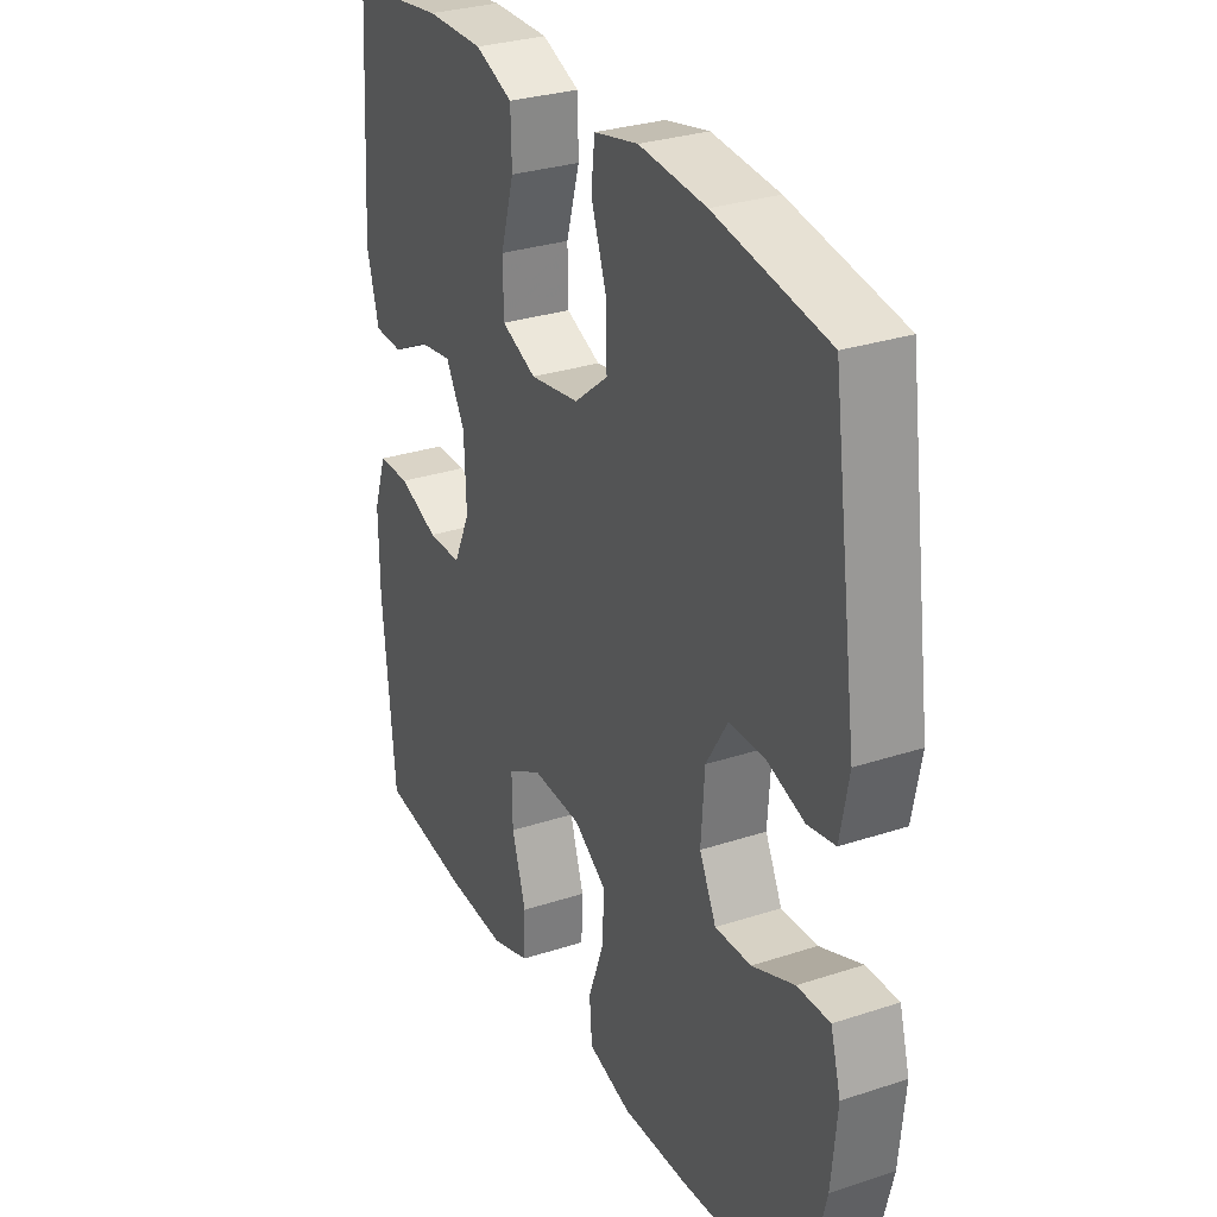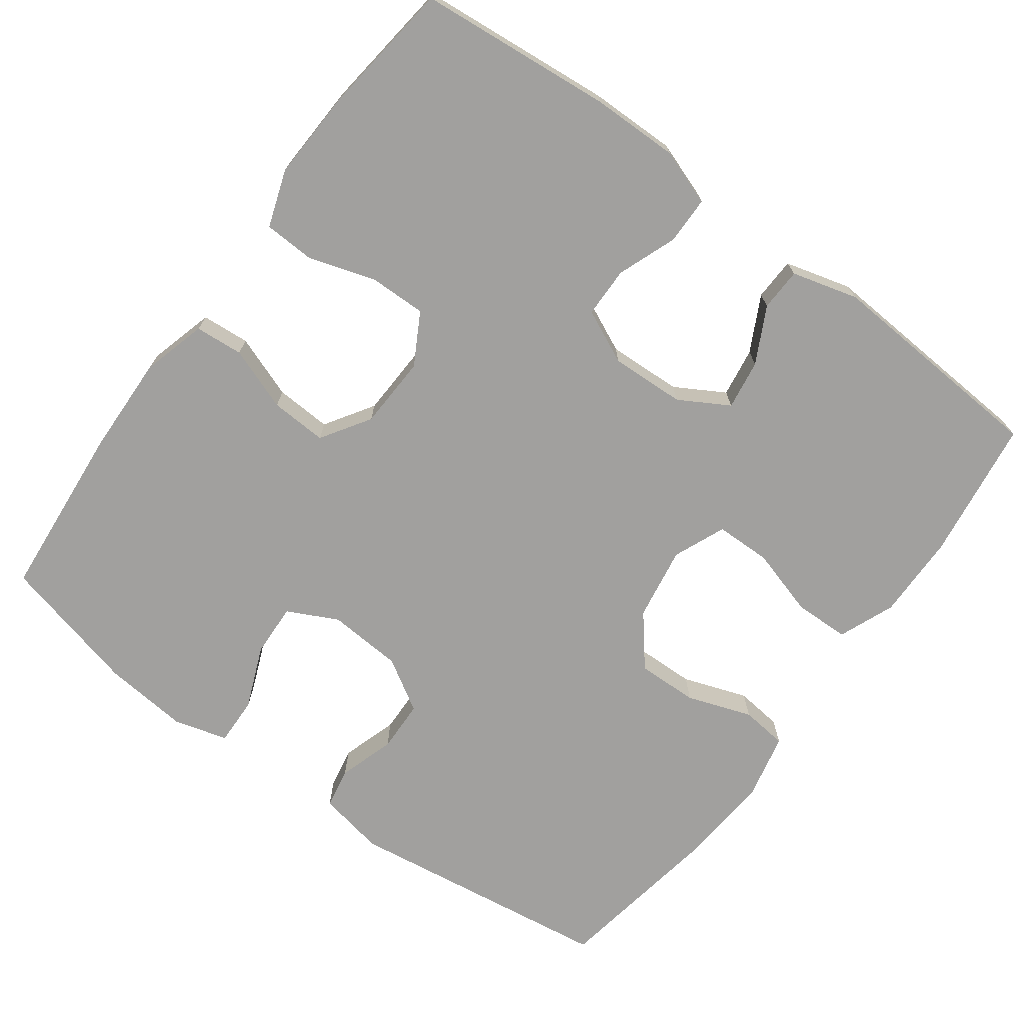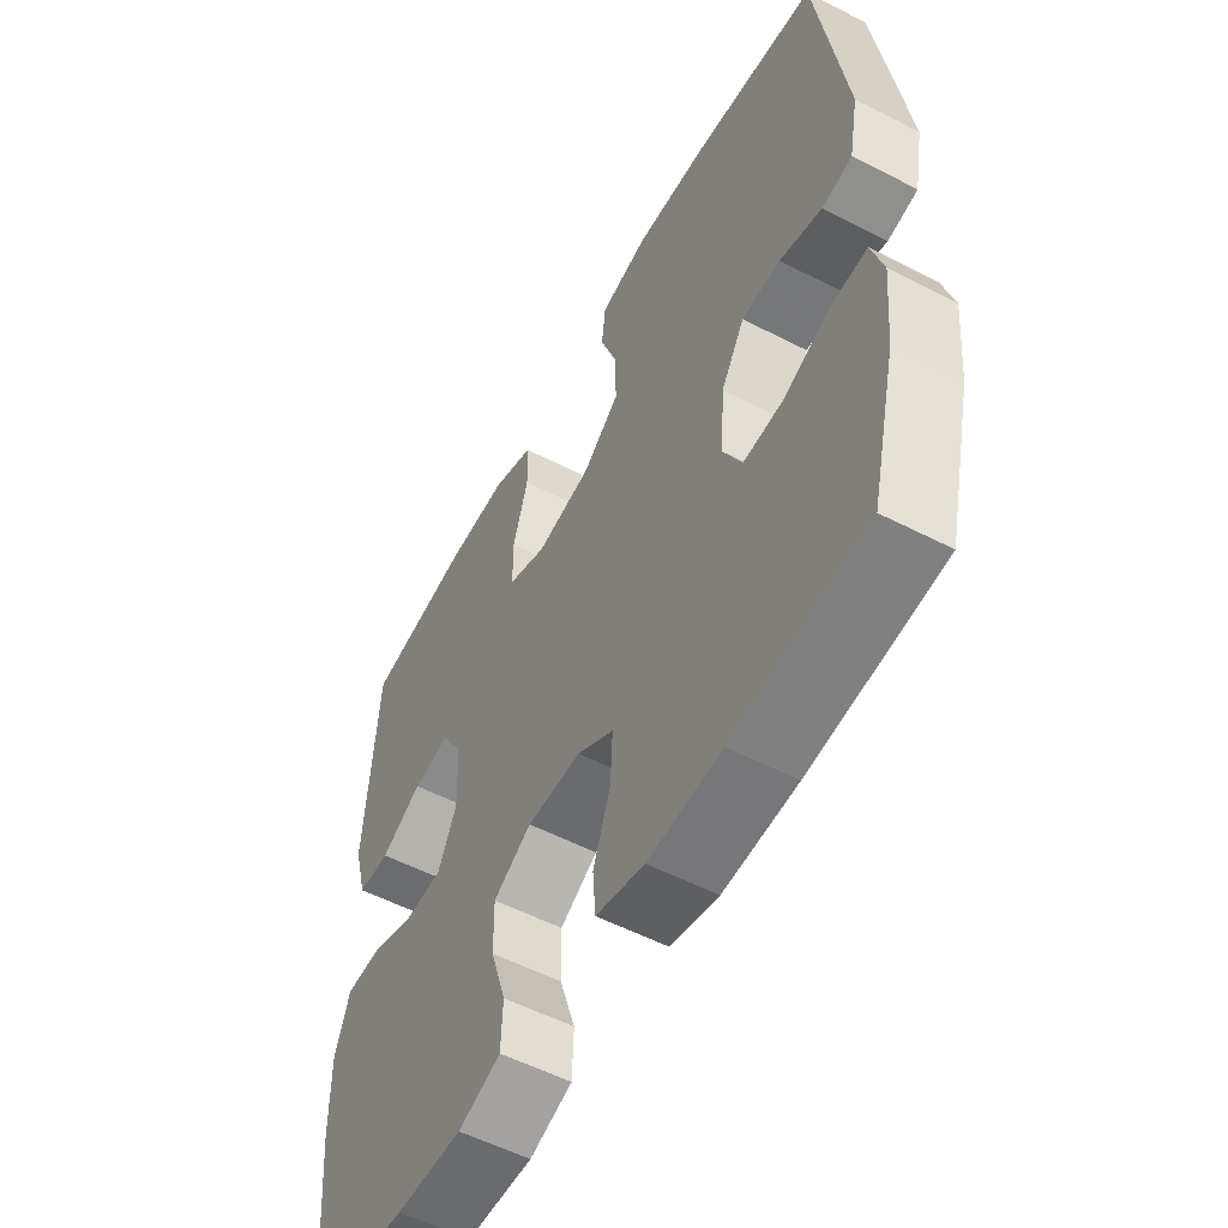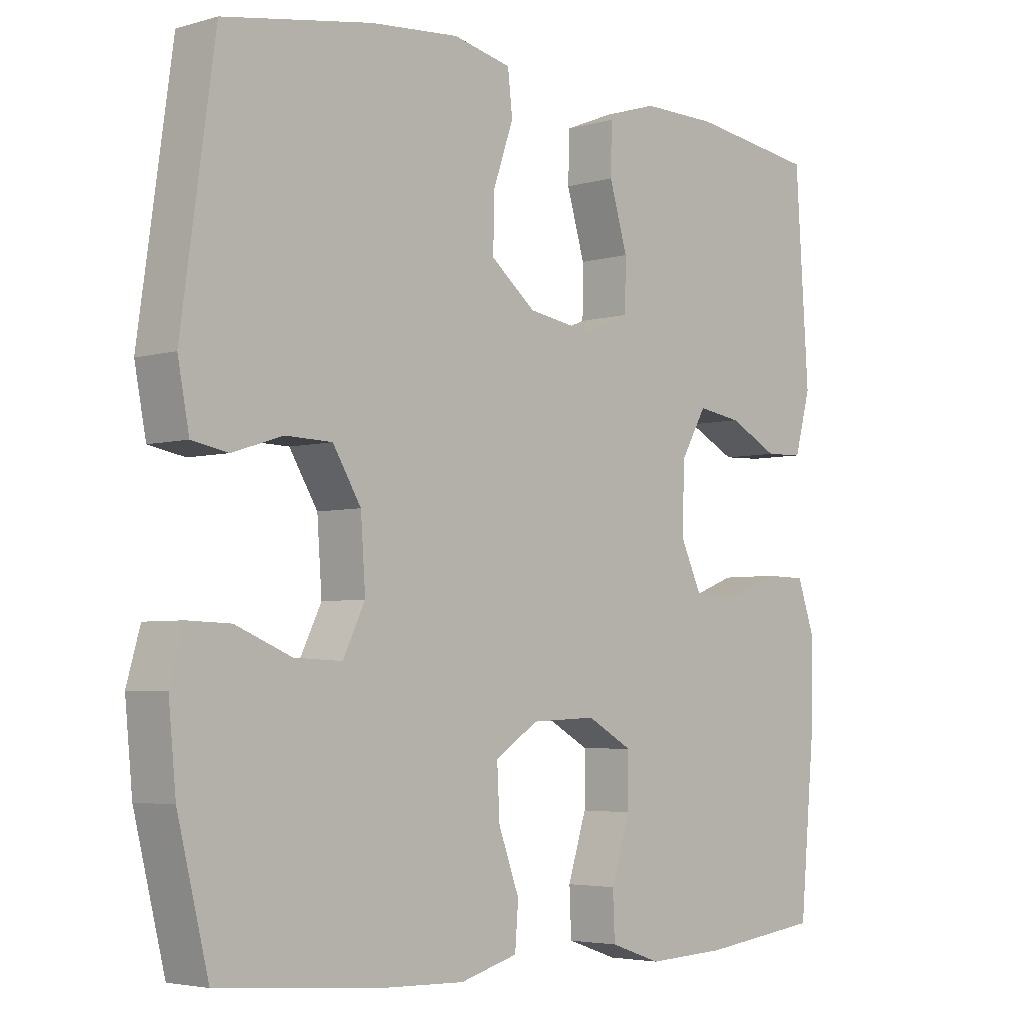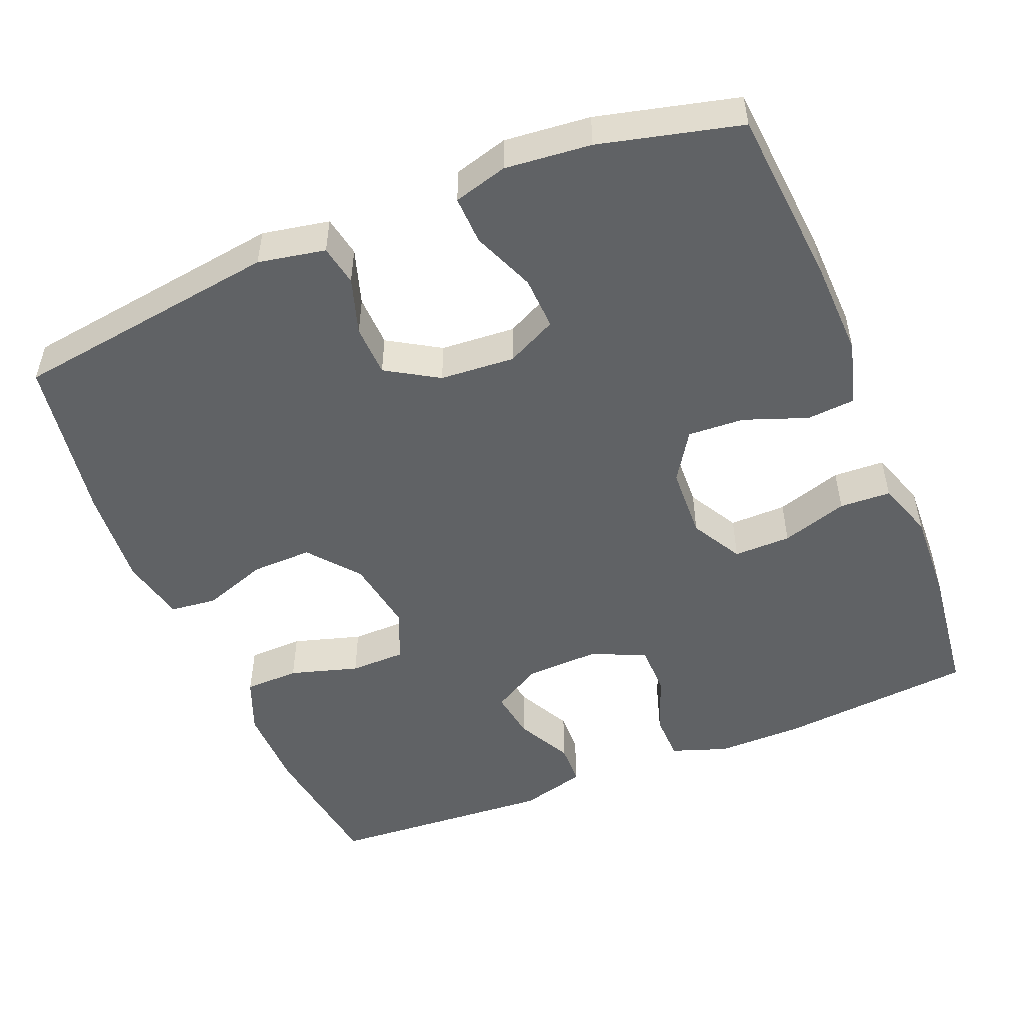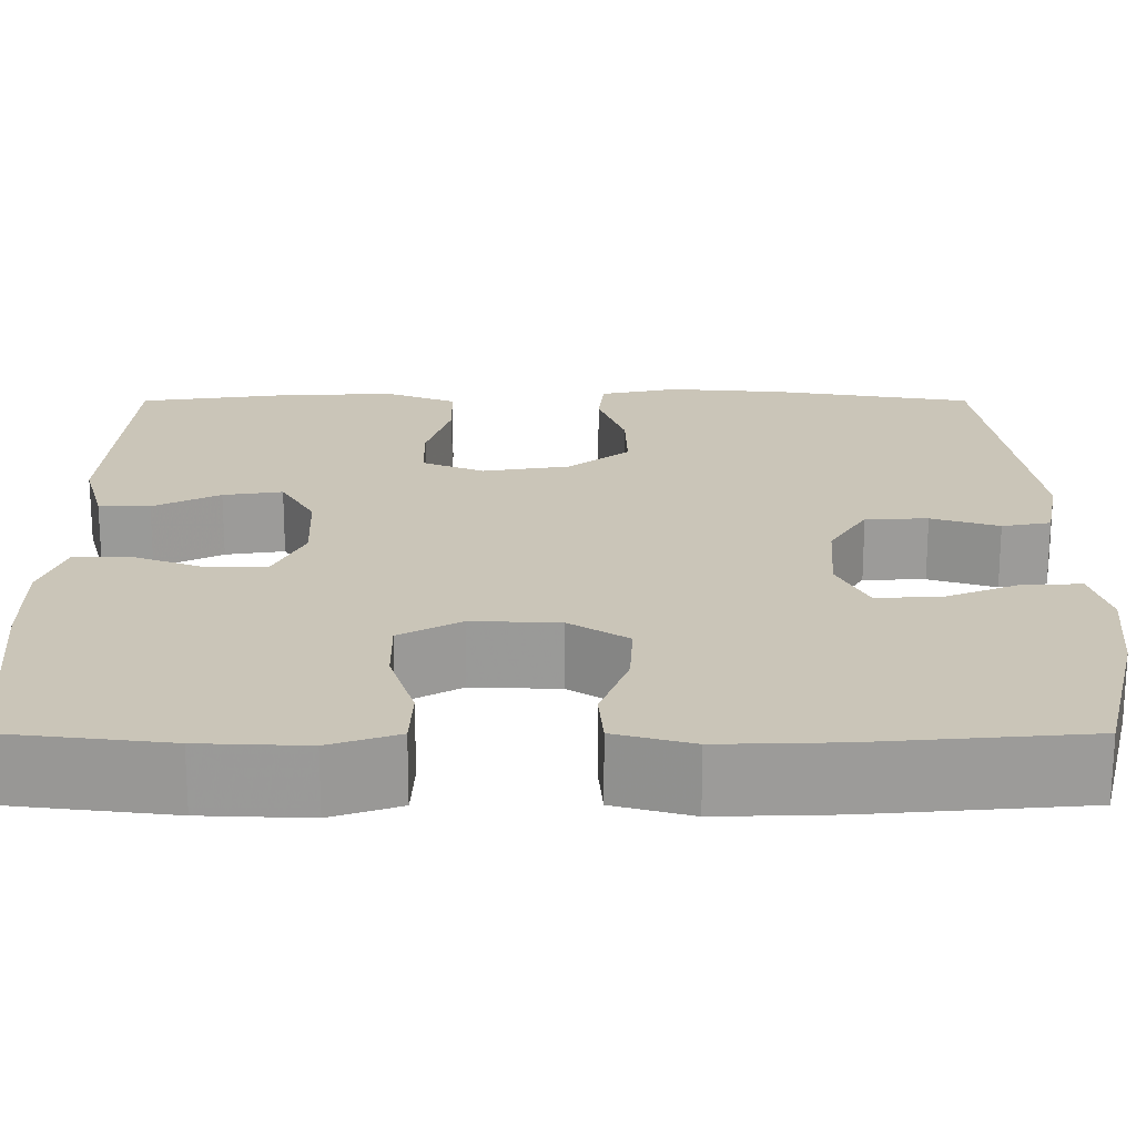
<metadata>
{"format":"obj","ext":"obj","renderer":"f3d","projection":"perspective","resolution":1024,"background":"white","views":[{"elev":29.8,"azim":64.3,"up":"+Z"},{"elev":-71.8,"azim":-126.3,"up":"+Y"},{"elev":-55.6,"azim":61.6,"up":"+Z"},{"elev":-4.2,"azim":133.2,"up":"+Z"},{"elev":-50.5,"azim":112.3,"up":"+Y"},{"elev":-69.5,"azim":-0.0,"up":"+Z"}]}
</metadata>
<code>
v -0.5 0.07 -0.5
v -0.524 0.07 -0.241
v -0.525 0.07 -0.125
v -0.499 0.07 -0.051
v -0.436 0.07 -0.05
v -0.357 0.07 -0.08
v -0.29 0.07 -0.079
v -0.257 0.07 -0.008
v -0.261 0.07 0.091
v -0.299 0.07 0.157
v -0.365 0.07 0.147
v -0.439 0.07 0.109
v -0.496 0.07 0.111
v -0.52 0.07 0.199
v -0.5 0.07 0.5
v -0.312 0.07 0.526
v -0.199 0.07 0.527
v -0.125 0.07 0.497
v -0.123 0.07 0.424
v -0.15 0.07 0.333
v -0.149 0.07 0.259
v -0.08 0.07 0.23
v 0.018 0.07 0.246
v 0.085 0.07 0.3
v 0.083 0.07 0.381
v 0.053 0.07 0.467
v 0.06 0.07 0.529
v 0.147 0.07 0.548
v 0.279 0.07 0.537
v 0.5 0.07 0.5
v 0.55 0.07 0.144
v 0.533 0.07 0.055
v 0.479 0.07 0.045
v 0.404 0.07 0.069
v 0.335 0.07 0.067
v 0.293 0.07 -0.002
v 0.286 0.07 -0.101
v 0.319 0.07 -0.168
v 0.39 0.07 -0.165
v 0.473 0.07 -0.131
v 0.537 0.07 -0.129
v 0.557 0.07 -0.2
v 0.546 0.07 -0.314
v 0.5 0.07 -0.5
v 0.265 0.07 -0.52
v 0.134 0.07 -0.524
v 0.048 0.07 -0.5
v 0.043 0.07 -0.436
v 0.074 0.07 -0.352
v 0.078 0.07 -0.277
v 0.013 0.07 -0.235
v -0.084 0.07 -0.231
v -0.152 0.07 -0.269
v -0.151 0.07 -0.345
v -0.123 0.07 -0.433
v -0.126 0.07 -0.501
v -0.202 0.07 -0.527
v -0.32 0.07 -0.522
v -0.5 0 -0.5
v -0.524 0 -0.241
v -0.525 0 -0.125
v -0.499 0 -0.051
v -0.436 0 -0.05
v -0.357 0 -0.08
v -0.29 0 -0.079
v -0.257 0 -0.008
v -0.261 0 0.091
v -0.299 0 0.157
v -0.365 0 0.147
v -0.439 0 0.109
v -0.496 0 0.111
v -0.52 0 0.199
v -0.5 0 0.5
v -0.312 0 0.526
v -0.199 0 0.527
v -0.125 0 0.497
v -0.123 0 0.424
v -0.15 0 0.333
v -0.149 0 0.259
v -0.08 0 0.23
v 0.018 0 0.246
v 0.085 0 0.3
v 0.083 0 0.381
v 0.053 0 0.467
v 0.06 0 0.529
v 0.147 0 0.548
v 0.279 0 0.537
v 0.5 0 0.5
v 0.55 0 0.144
v 0.533 0 0.055
v 0.479 0 0.045
v 0.404 0 0.069
v 0.335 0 0.067
v 0.293 0 -0.002
v 0.286 0 -0.101
v 0.319 0 -0.168
v 0.39 0 -0.165
v 0.473 0 -0.131
v 0.537 0 -0.129
v 0.557 0 -0.2
v 0.546 0 -0.314
v 0.5 0 -0.5
v 0.265 0 -0.52
v 0.134 0 -0.524
v 0.048 0 -0.5
v 0.043 0 -0.436
v 0.074 0 -0.352
v 0.078 0 -0.277
v 0.013 0 -0.235
v -0.084 0 -0.231
v -0.152 0 -0.269
v -0.151 0 -0.345
v -0.123 0 -0.433
v -0.126 0 -0.501
v -0.202 0 -0.527
v -0.32 0 -0.522
f 54 55 56 57
f 53 54 57 58
f 46 47 48 49
f 46 49 50
f 45 46 50
f 44 45 50
f 43 44 50 51
f 39 40 41 42
f 38 39 42 43
f 31 32 33 34
f 31 34 35
f 30 31 35
f 29 30 35 36
f 25 26 27 28
f 24 25 28 29
f 17 18 19 20
f 17 20 21
f 16 17 21
f 15 16 21
f 14 15 21
f 11 12 13 14
f 10 11 14 21
f 9 10 21 22
f 3 4 5 6
f 3 6 7
f 2 3 7
f 53 58 1 2
f 52 53 2 7
f 51 52 7 8
f 38 43 51 8
f 37 38 8 9
f 24 29 36 37
f 23 24 37
f 9 22 23 37
f 115 114 113 112
f 116 115 112 111
f 107 106 105 104
f 108 107 104
f 108 104 103
f 108 103 102
f 109 108 102 101
f 100 99 98 97
f 101 100 97 96
f 92 91 90 89
f 93 92 89
f 93 89 88
f 94 93 88 87
f 86 85 84 83
f 87 86 83 82
f 78 77 76 75
f 79 78 75
f 79 75 74
f 79 74 73
f 79 73 72
f 72 71 70 69
f 79 72 69 68
f 80 79 68 67
f 64 63 62 61
f 65 64 61
f 65 61 60
f 60 59 116 111
f 65 60 111 110
f 66 65 110 109
f 66 109 101 96
f 67 66 96 95
f 95 94 87 82
f 95 82 81
f 95 81 80 67
f 1 59 60 2
f 2 60 61 3
f 3 61 62 4
f 4 62 63 5
f 5 63 64 6
f 6 64 65 7
f 7 65 66 8
f 8 66 67 9
f 9 67 68 10
f 10 68 69 11
f 11 69 70 12
f 12 70 71 13
f 13 71 72 14
f 14 72 73 15
f 15 73 74 16
f 16 74 75 17
f 17 75 76 18
f 18 76 77 19
f 19 77 78 20
f 20 78 79 21
f 21 79 80 22
f 22 80 81 23
f 23 81 82 24
f 24 82 83 25
f 25 83 84 26
f 26 84 85 27
f 27 85 86 28
f 28 86 87 29
f 29 87 88 30
f 30 88 89 31
f 31 89 90 32
f 32 90 91 33
f 33 91 92 34
f 34 92 93 35
f 35 93 94 36
f 36 94 95 37
f 37 95 96 38
f 38 96 97 39
f 39 97 98 40
f 40 98 99 41
f 41 99 100 42
f 42 100 101 43
f 43 101 102 44
f 44 102 103 45
f 45 103 104 46
f 46 104 105 47
f 47 105 106 48
f 48 106 107 49
f 49 107 108 50
f 50 108 109 51
f 51 109 110 52
f 52 110 111 53
f 53 111 112 54
f 54 112 113 55
f 55 113 114 56
f 56 114 115 57
f 57 115 116 58
f 58 116 59 1

</code>
